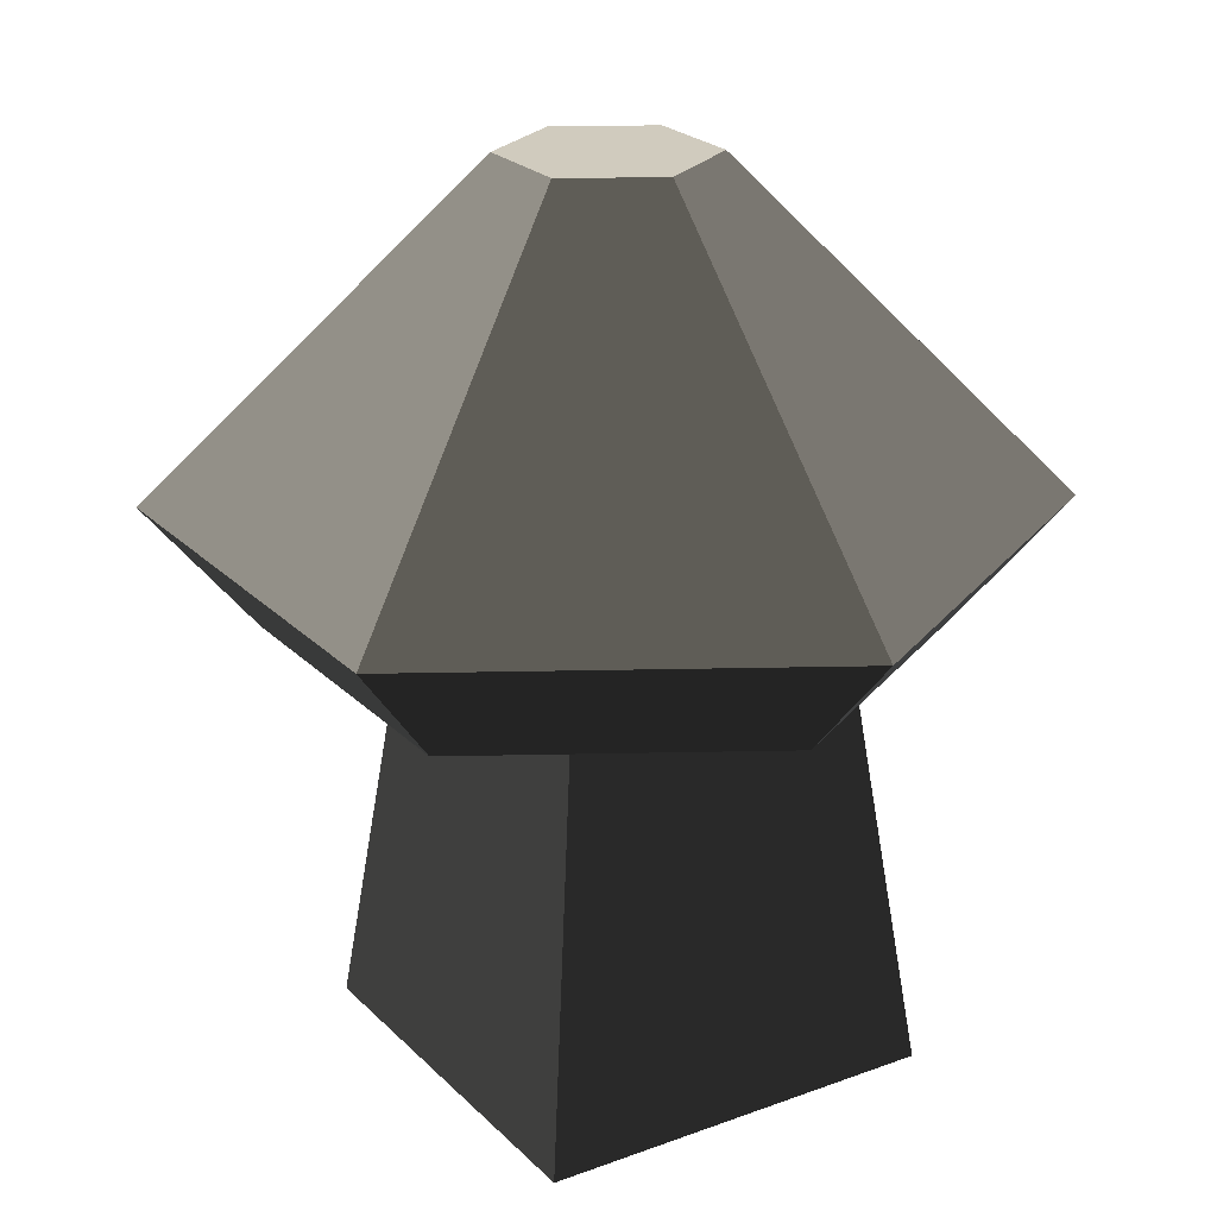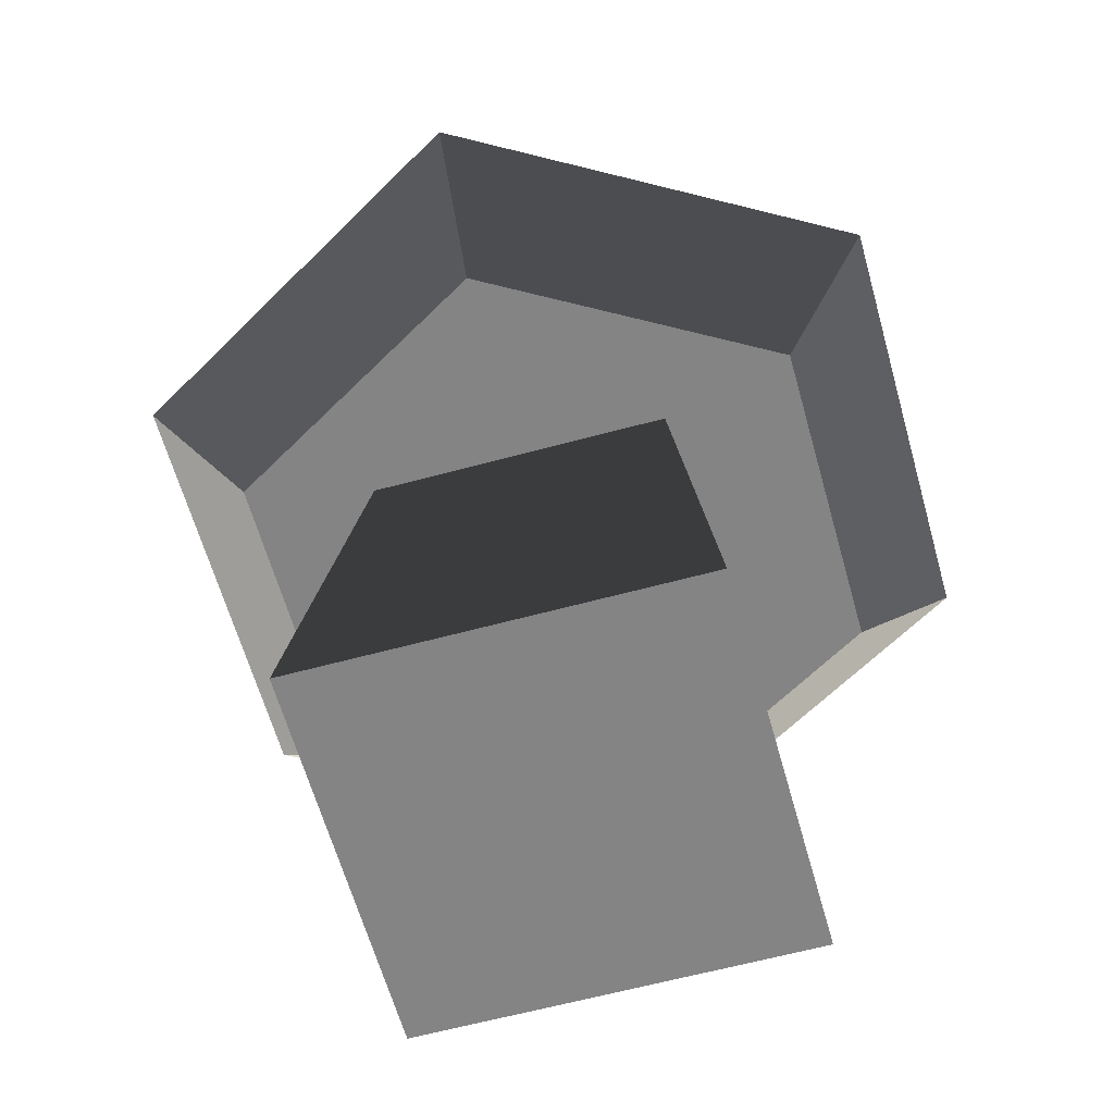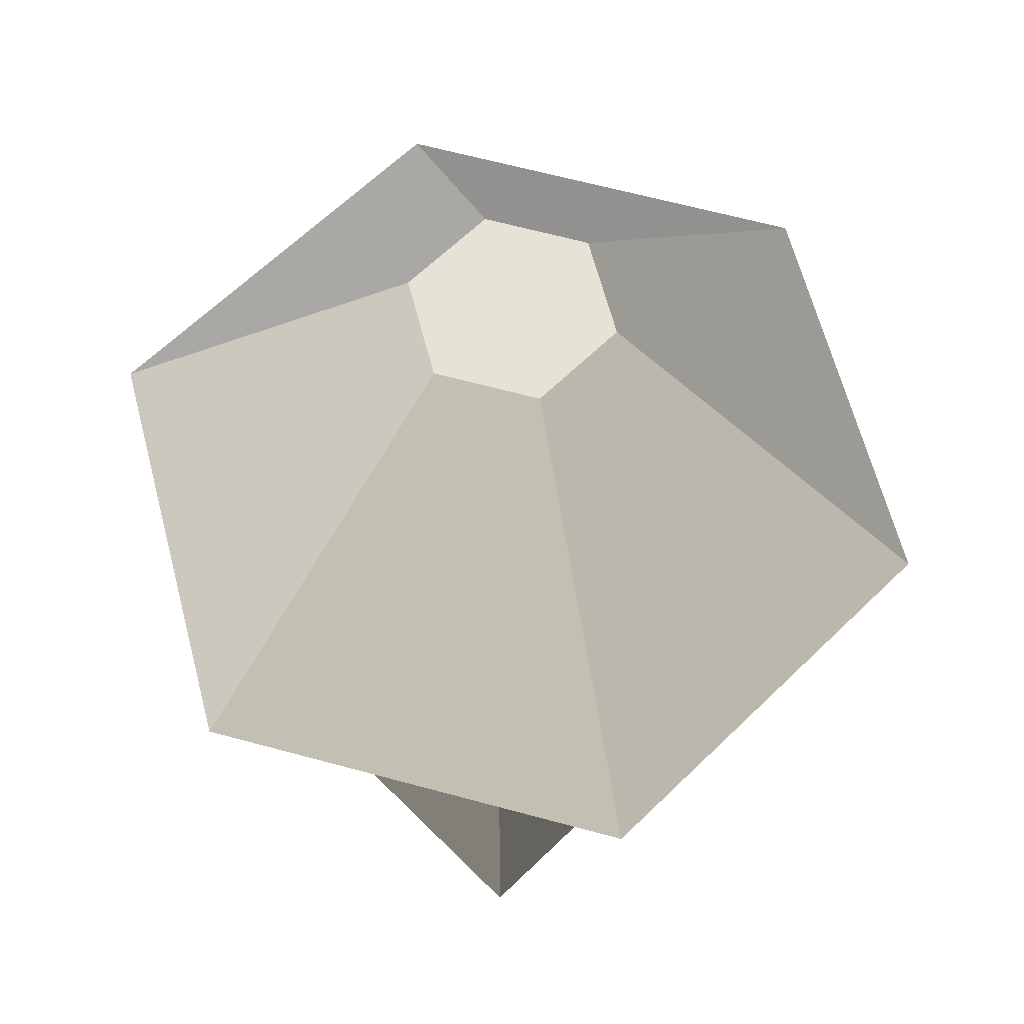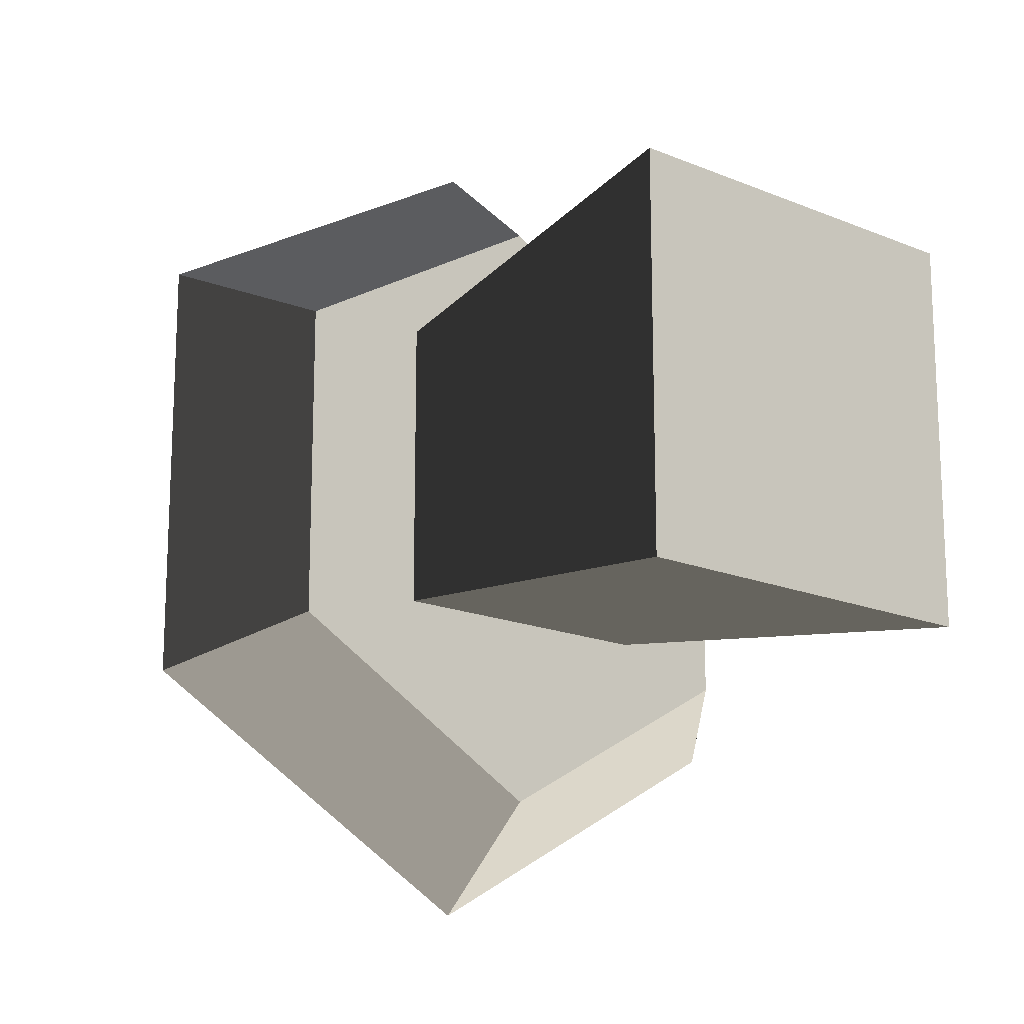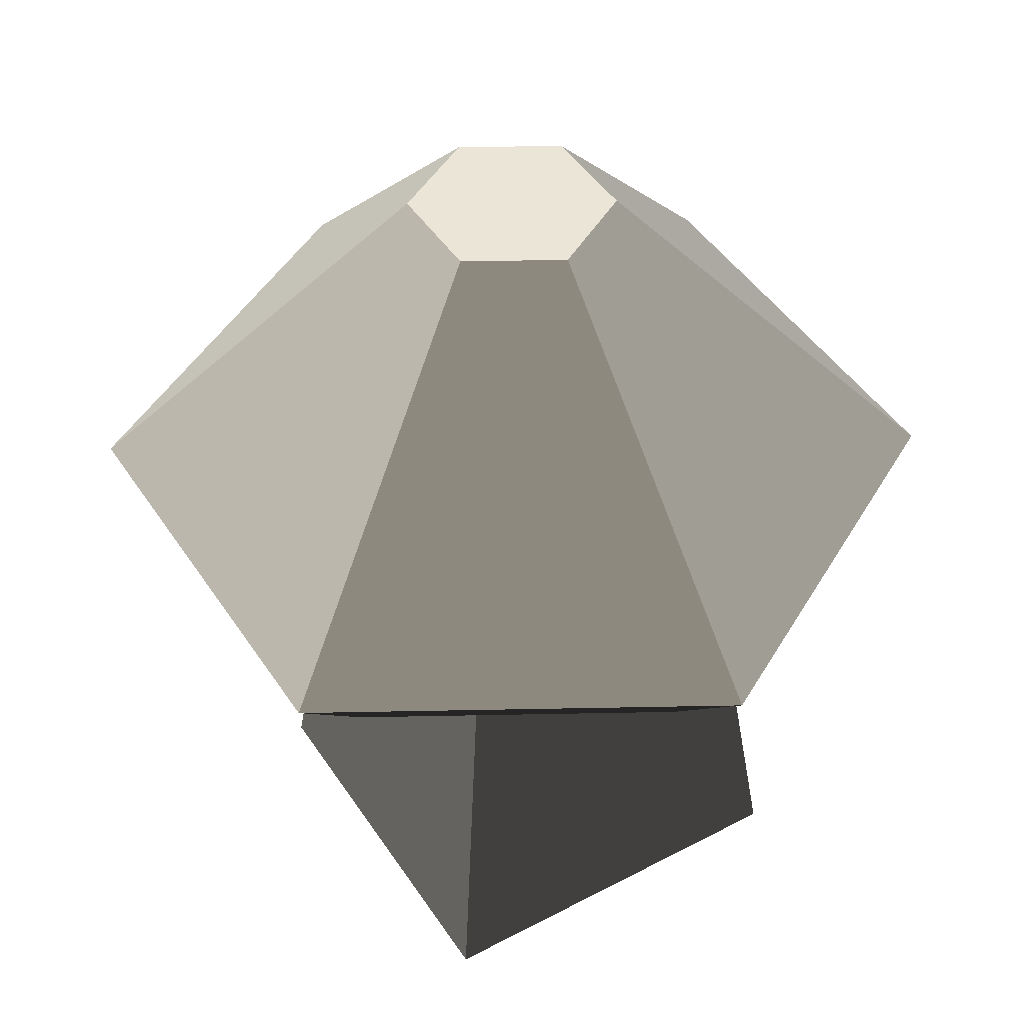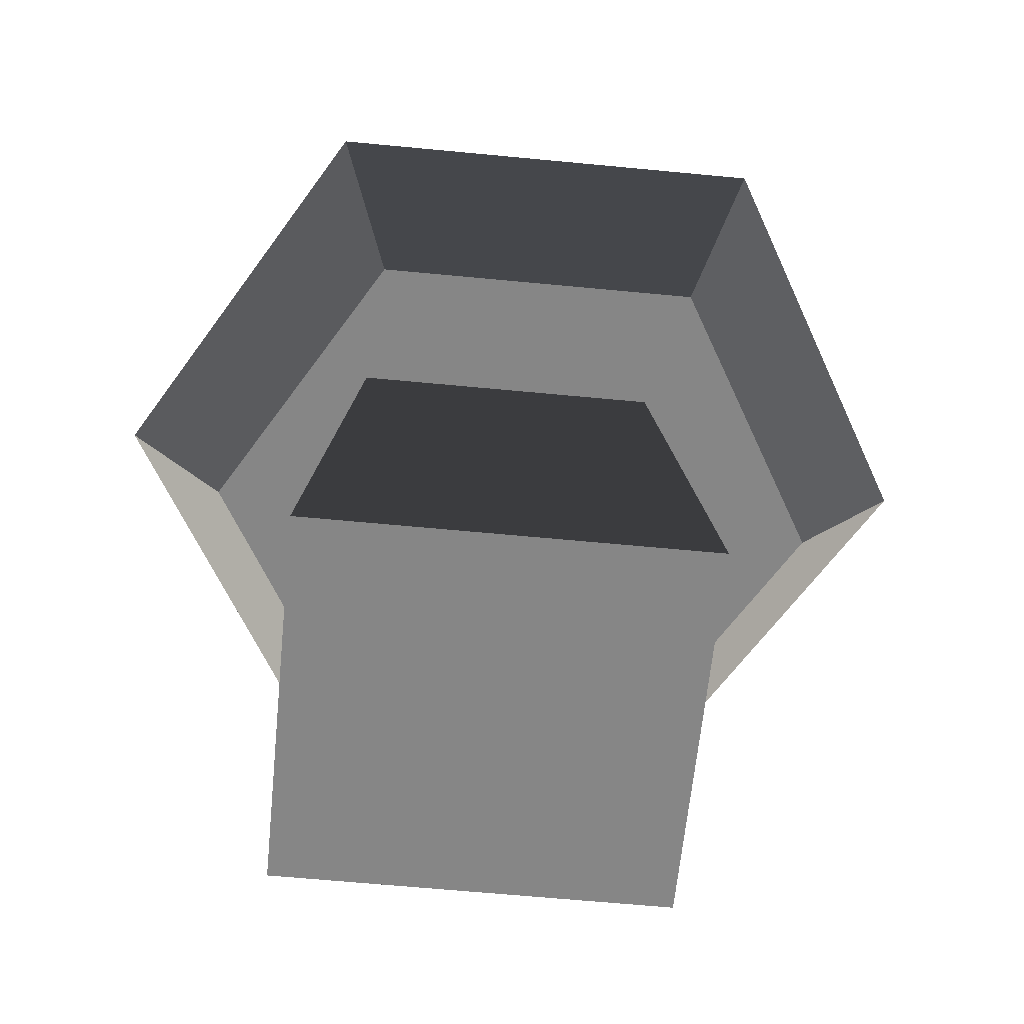
<metadata>
{"format":"obj","ext":"obj","renderer":"f3d","projection":"perspective","resolution":1024,"background":"white","views":[{"elev":23.3,"azim":-32.1,"up":"+Y"},{"elev":-61.4,"azim":-164.5,"up":"+Y"},{"elev":63.4,"azim":45.4,"up":"+Y"},{"elev":-16.7,"azim":-40.3,"up":"+Z"},{"elev":45.6,"azim":-31.3,"up":"+Y"},{"elev":-62.1,"azim":84.4,"up":"+Y"}]}
</metadata>
<code>
g mushroom_red
v -0.4607 0 -0.4195
v -0.4607 0 0.5201
v 0.4789 0 -0.4195
v 0.4789 0 0.5201
v 0.3582 0.9836 0.3994
v 0.3582 0.9836 -0.2988
v -0.6524 0.9836 0.3766
v -0.34 0.9836 -0.2988
v -0.6524 0.9836 -0.3766
v 0 0.9836 -0.7533
v 0.6524 0.9836 -0.3766
v 0 0.9836 0.7533
v -0.34 0.9836 0.3994
v 0.6524 0.9836 0.3766
v 0.8698 1.264 0.5022
v 0 1.264 1.004
v -0.8698 1.264 0.5022
v -0.8698 1.264 -0.5022
v 0 1.264 -1.004
v 0.8698 1.264 -0.5022
v -0.2078 2.028 -0.12
v 0 2.028 -0.24
v 0.2078 2.028 0.12
v 0.2078 2.028 -0.12
v 0 2.028 0.24
v -0.2078 2.028 0.12
f 2 1 3
f 3 4 2
f 5 4 3
f 3 6 5
f 8 7 9
f 9 10 8
f 10 6 8
f 10 11 6
f 11 5 6
f 13 12 7
f 7 8 13
f 13 5 12
f 5 14 12
f 5 11 14
f 12 14 15
f 15 16 12
f 7 17 18
f 18 9 7
f 11 10 19
f 19 20 11
f 20 15 14
f 14 11 20
f 7 12 16
f 16 17 7
f 10 9 18
f 18 19 10
f 1 2 13
f 13 8 1
f 3 1 8
f 8 6 3
f 2 4 5
f 5 13 2
f 19 18 21
f 21 22 19
f 19 21 18
f 21 19 22
f 23 15 20
f 20 24 23
f 23 20 15
f 20 23 24
f 16 15 23
f 23 25 16
f 16 23 15
f 23 16 25
f 21 26 25
f 25 22 21
f 25 23 22
f 23 24 22
f 20 19 22
f 22 24 20
f 20 22 19
f 22 20 24
f 18 17 26
f 26 21 18
f 18 26 17
f 26 18 21
f 26 17 16
f 16 25 26
f 26 16 17
f 16 26 25

</code>
